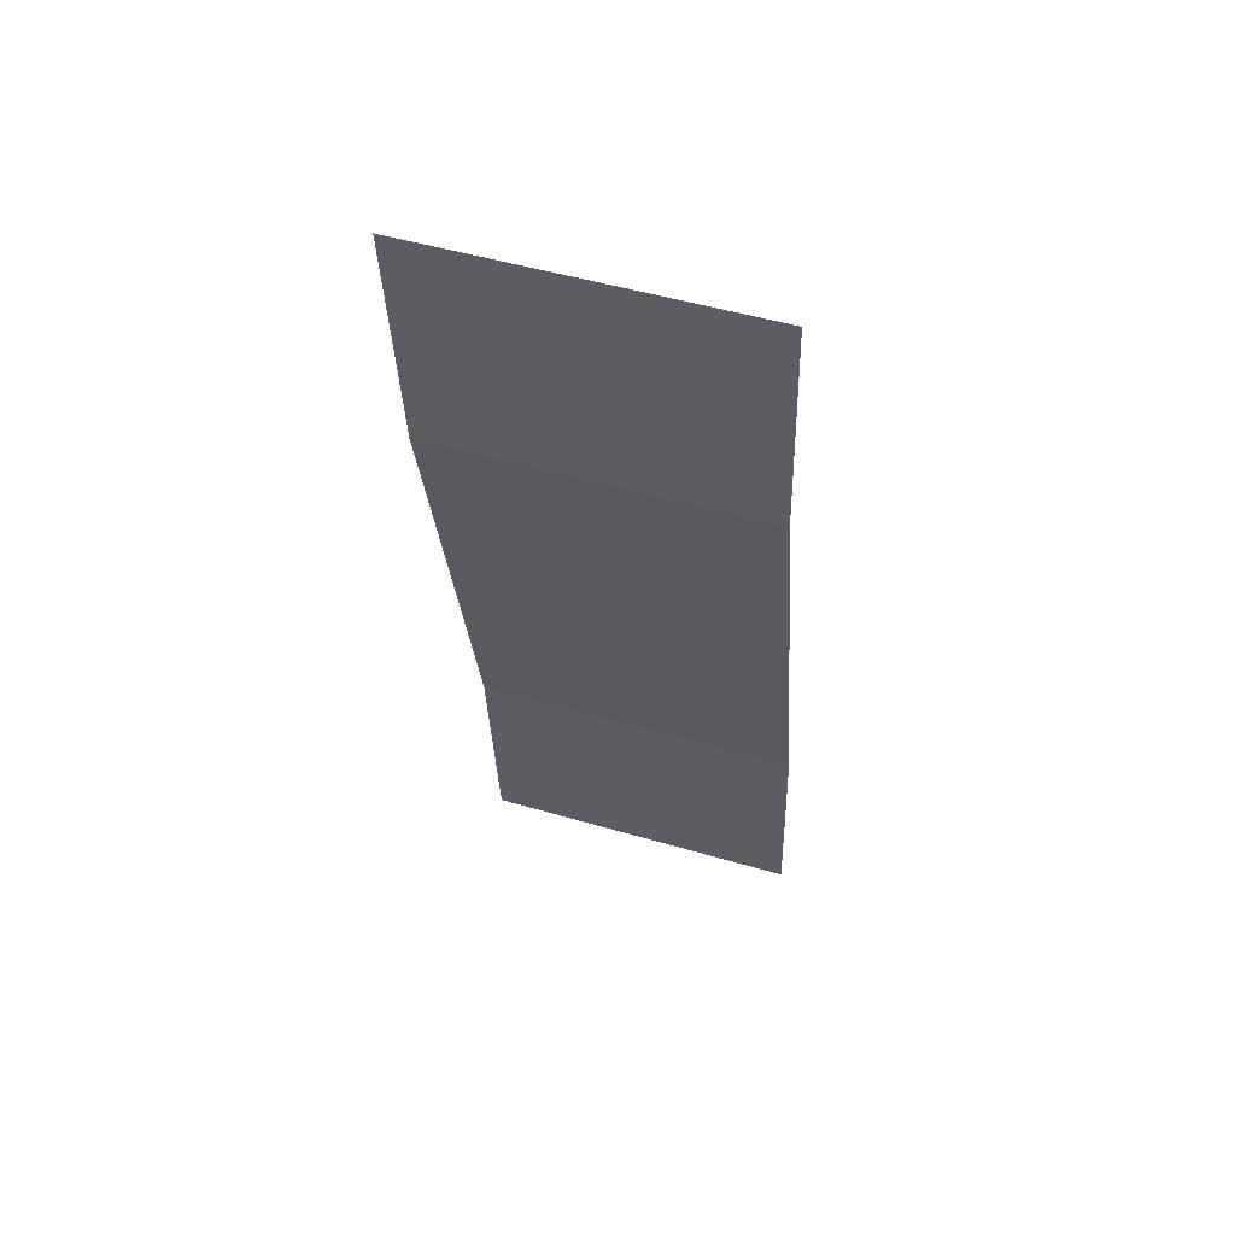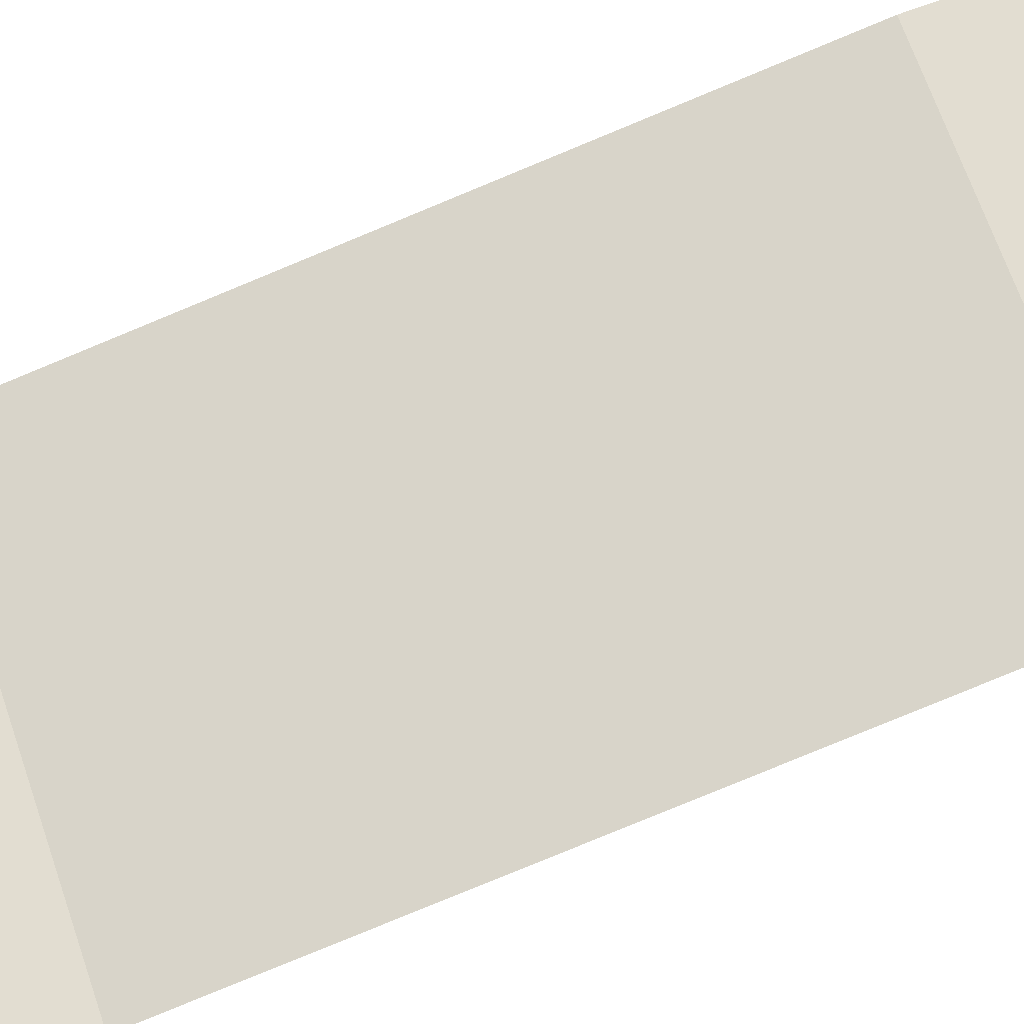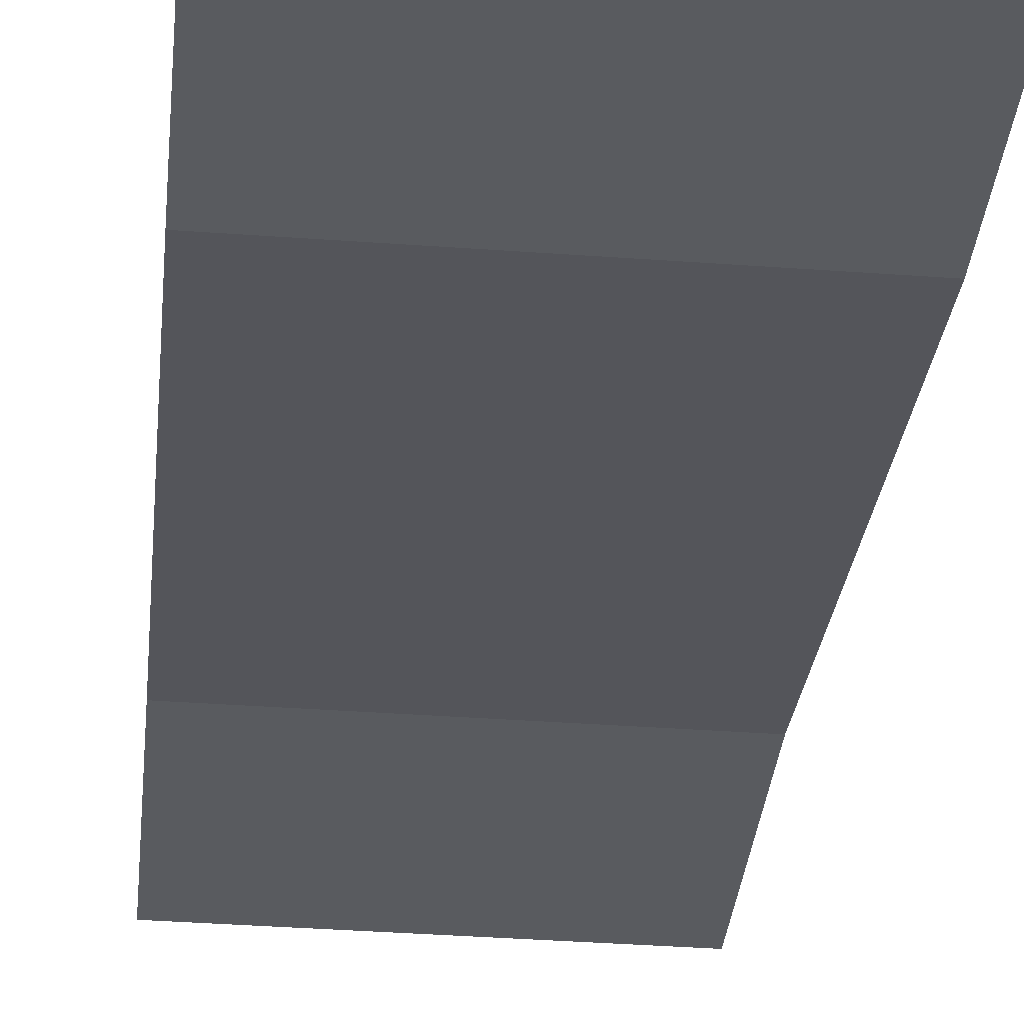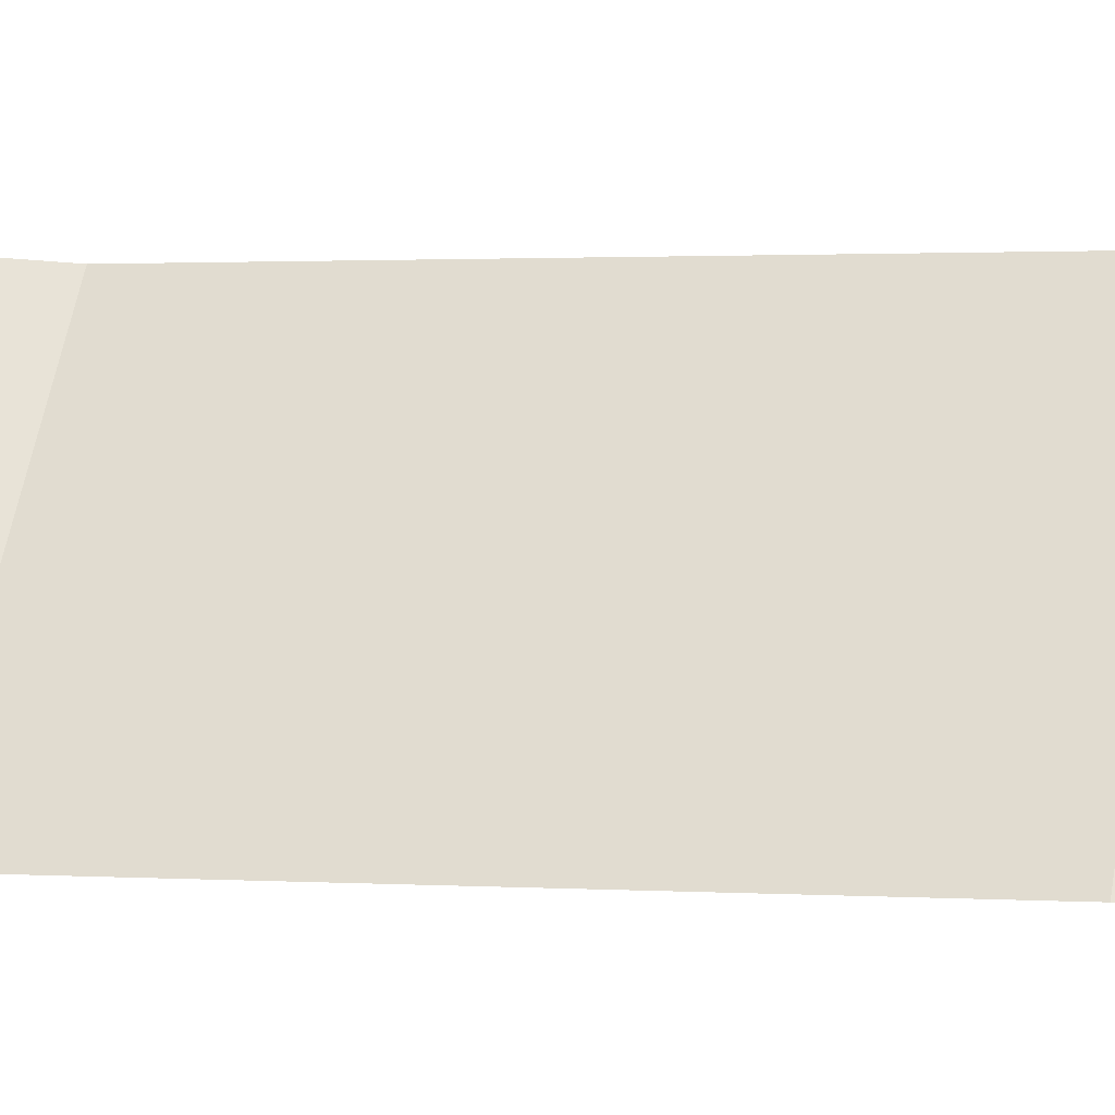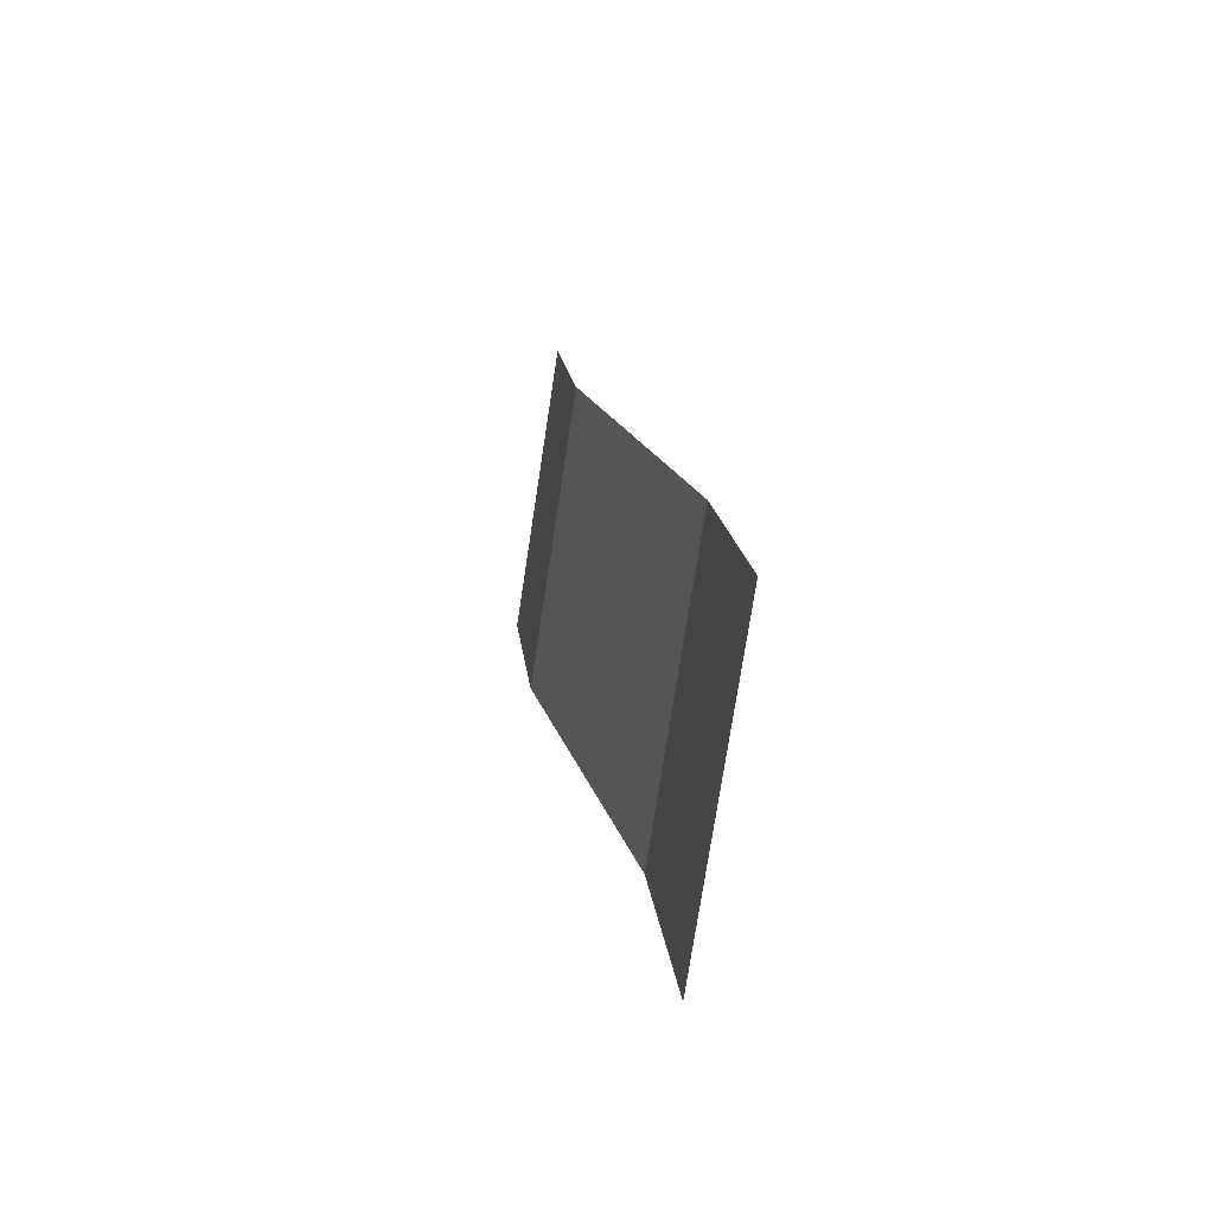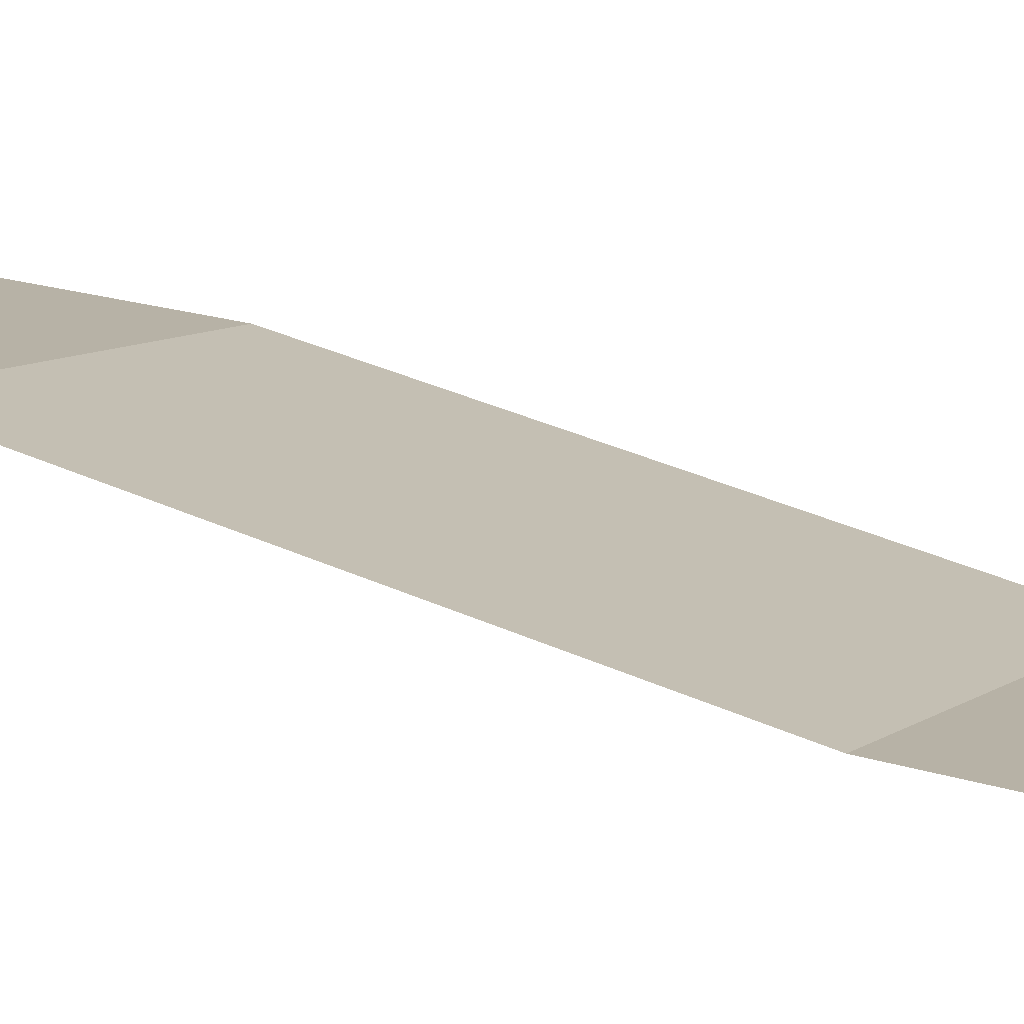
<metadata>
{"format":"obj","ext":"obj","renderer":"f3d","projection":"perspective","resolution":1024,"background":"white","views":[{"elev":51.4,"azim":-162.4,"up":"+Z"},{"elev":63.8,"azim":-108.4,"up":"+Y"},{"elev":-37.9,"azim":174.7,"up":"+Y"},{"elev":55.2,"azim":-80.3,"up":"+Y"},{"elev":-75.5,"azim":-98.7,"up":"+Z"},{"elev":8.9,"azim":119.2,"up":"+Y"}]}
</metadata>
<code>
o object1
g object1
v 0.5 0.075 0.75
v 0.5 0 -0
v -0.5 0 -0
v -0.5 0.075 0.75
v 0.5 0.425 2.25
v -0.5 0.425 2.25
v 0.5 0.5 3
v -0.5 0.5 3
f 1 2 4
f 2 3 4
f 5 1 4
f 5 4 6
f 7 5 8
f 5 6 8

</code>
